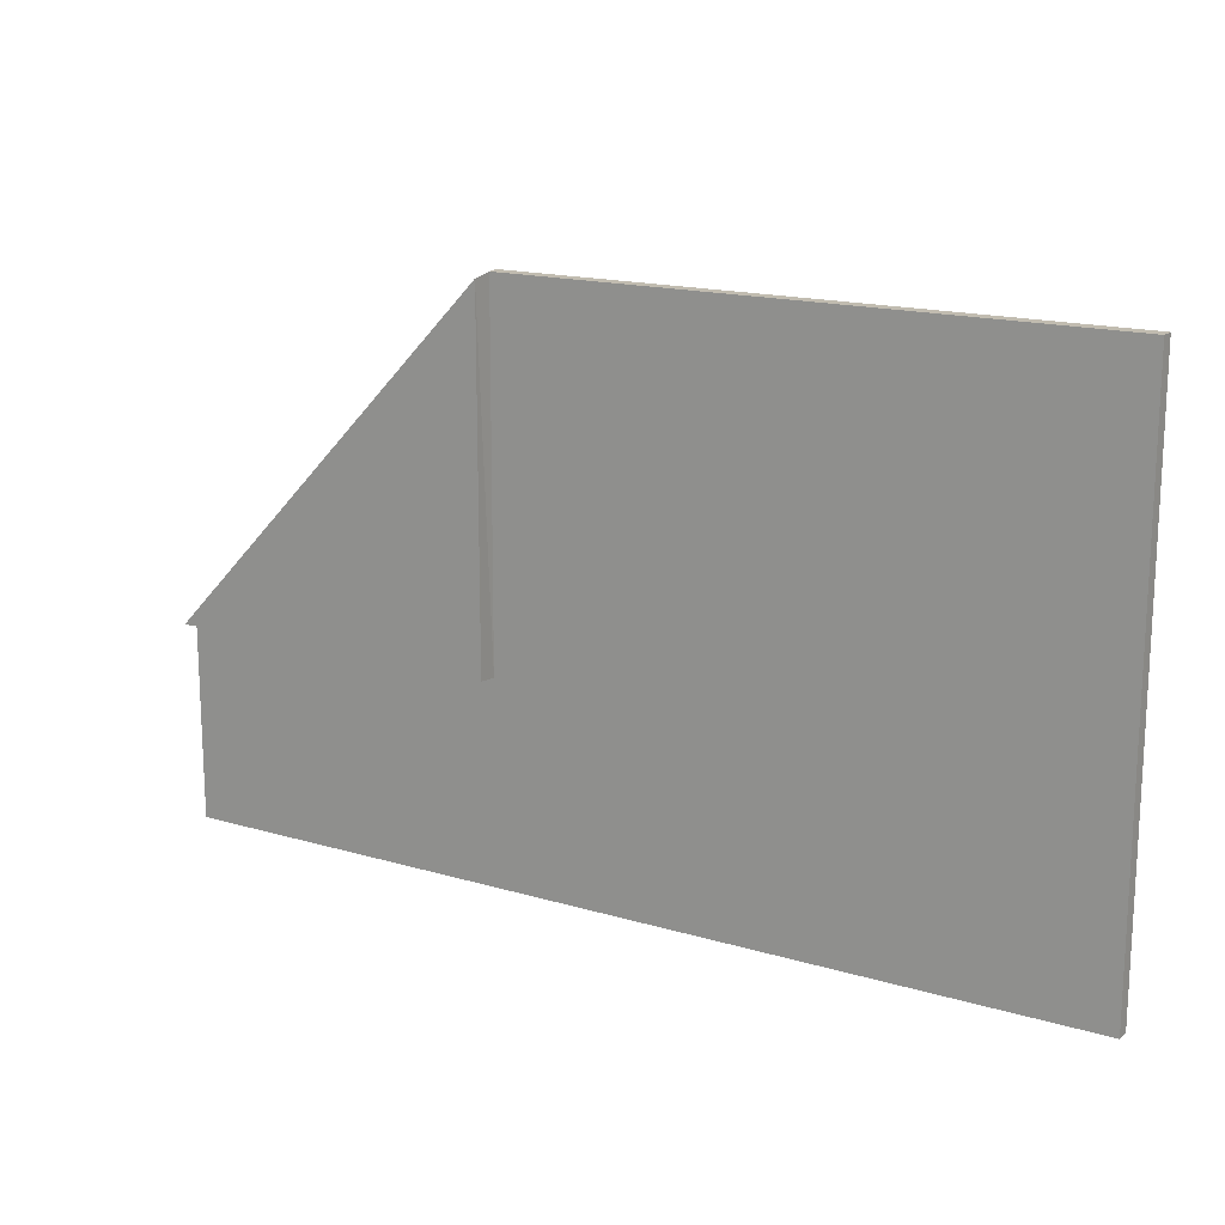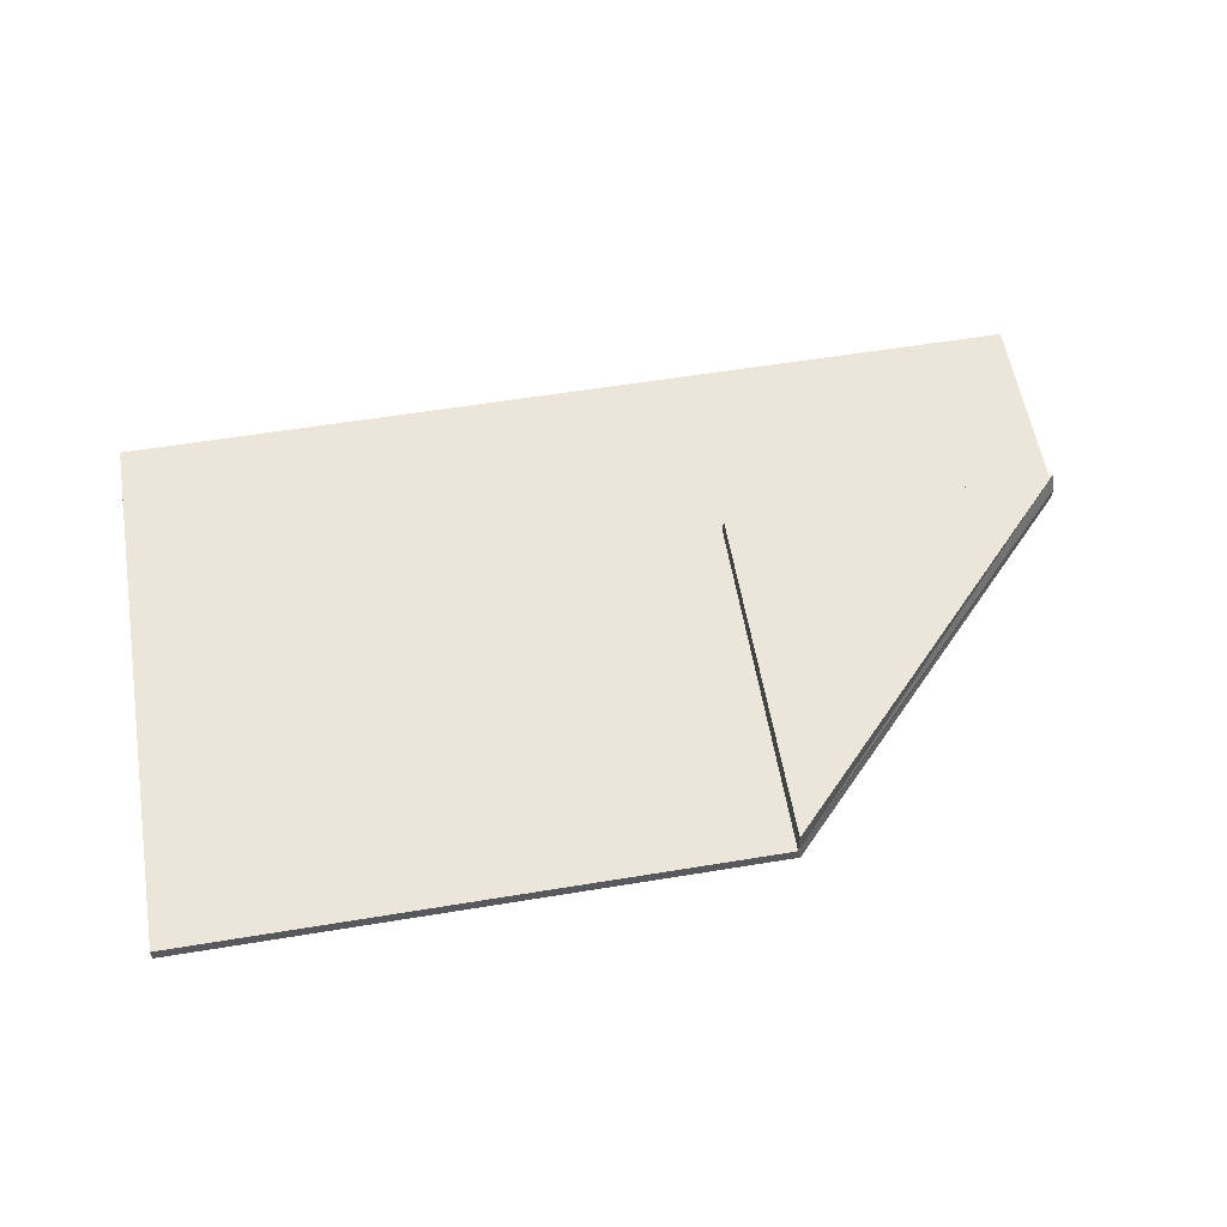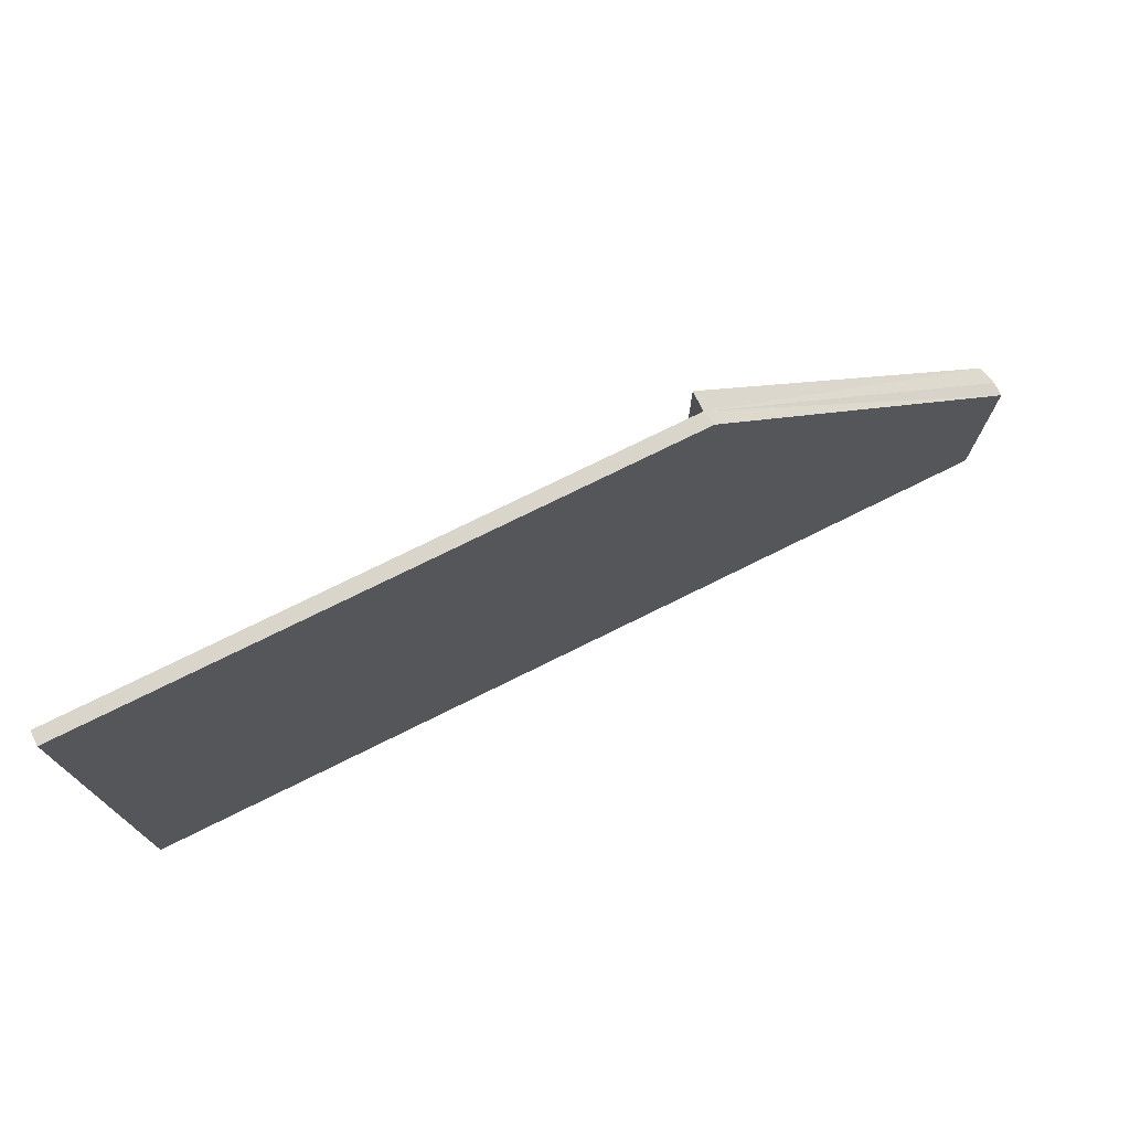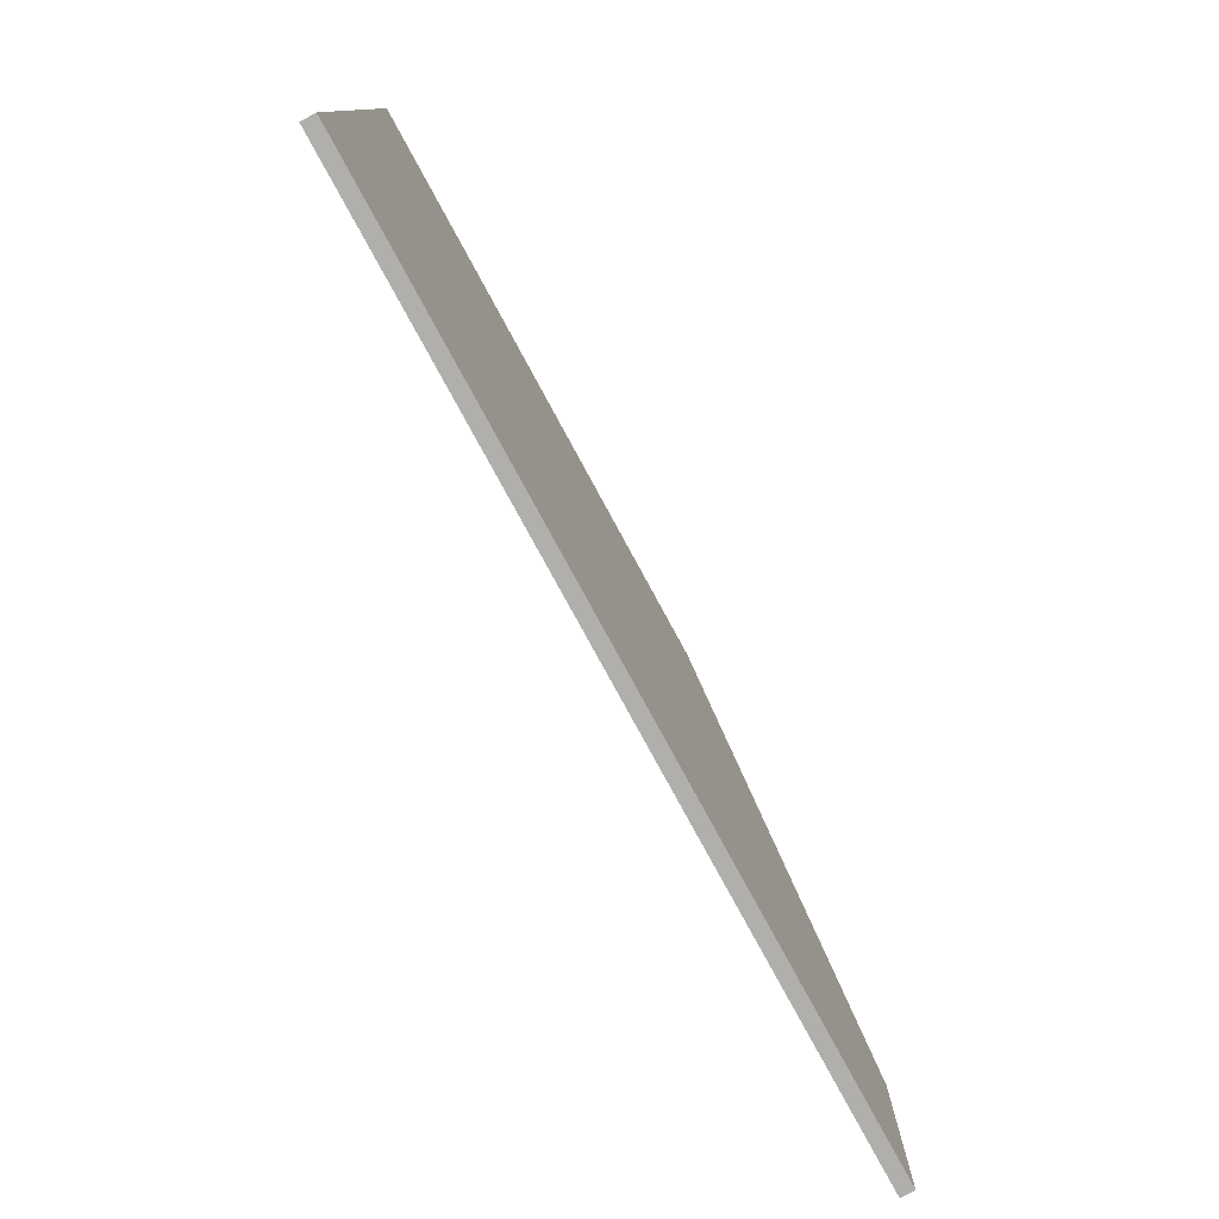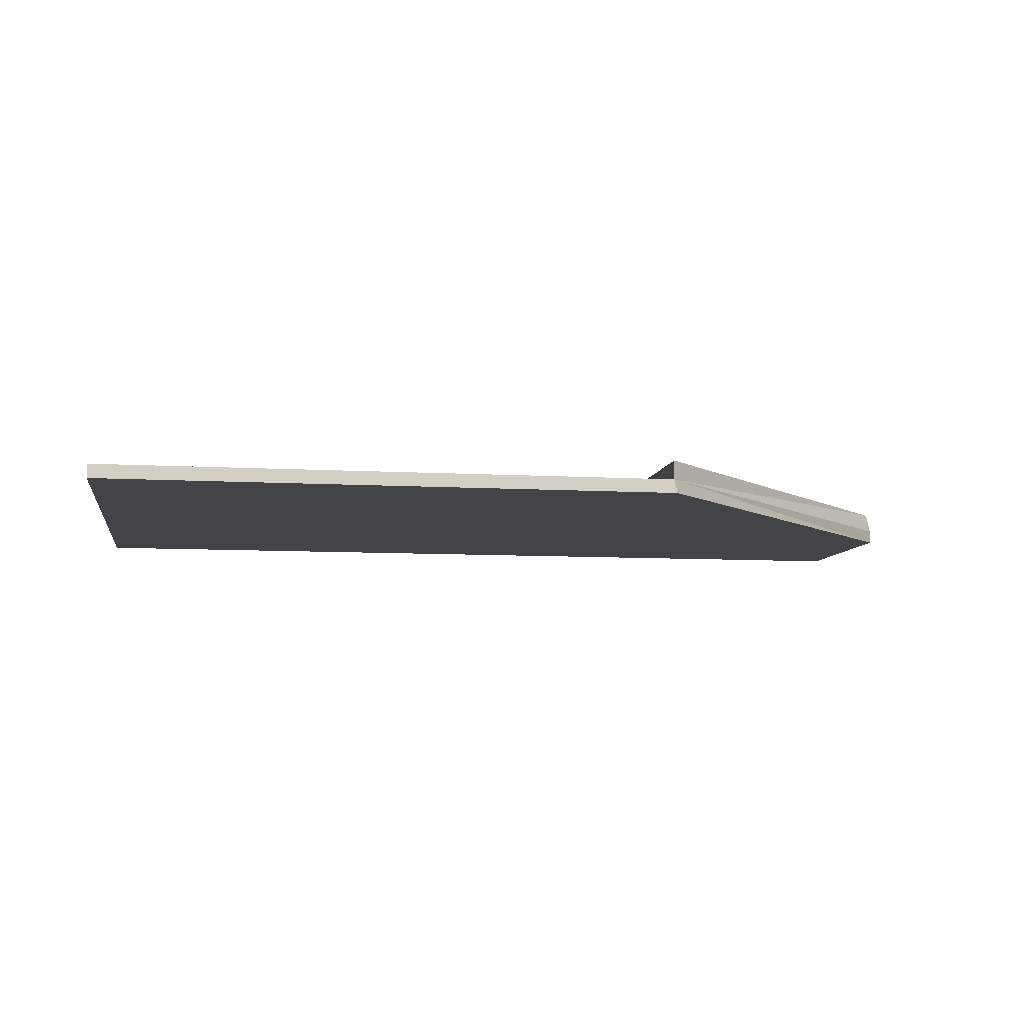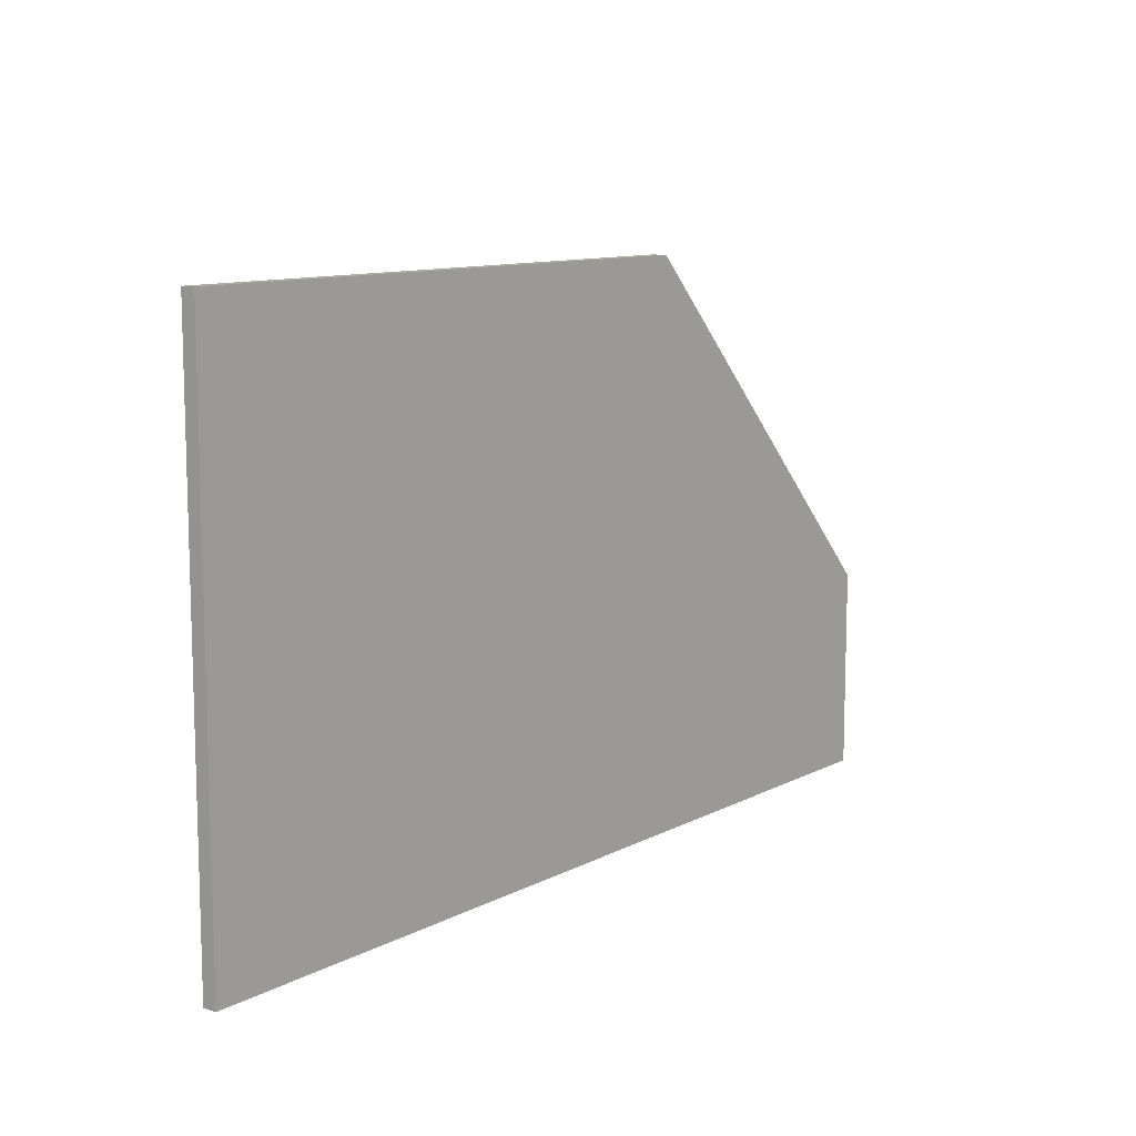
<metadata>
{"format":"obj","ext":"obj","renderer":"f3d","projection":"perspective","resolution":1024,"background":"white","views":[{"elev":16.4,"azim":-148.7,"up":"+Z"},{"elev":57.6,"azim":-9.7,"up":"+Y"},{"elev":74.7,"azim":-26.4,"up":"+Z"},{"elev":-78.2,"azim":-61.5,"up":"+Z"},{"elev":-8.2,"azim":-9.3,"up":"+Y"},{"elev":10.6,"azim":-52.0,"up":"+Z"}]}
</metadata>
<code>
v  -95.28 -3.517 57.27
v  -95.28 -3.517 -57.27
v  95.28 -3.517 -57.27
v  -95.28 -0.6263 -57.27
v  -95.28 -0.6263 57.27
v  95.28 -0.6263 -57.27
v  25.86 -3.517 57.27
v  95.28 -3.517 -15.23
v  25.22 -0.6263 57.27
v  25.46 -0.6263 -16.4
v  95.28 -0.6263 -15.2
v  25.42 3.517 56.55
v  25.42 3.517 -15.93
v  94.59 3.517 -15.93
o Plane004
g Plane004
f 2 1 5 4
f 8 3 6 11
f 3 2 4 6
f 7 1 2 3 8
f 9 5 1 7
f 9 7 8 11
f 11 6 4 5 9 10
f 11 10 13 14
f 10 9 12 13
f 14 13 12
f 9 11 14 12

</code>
